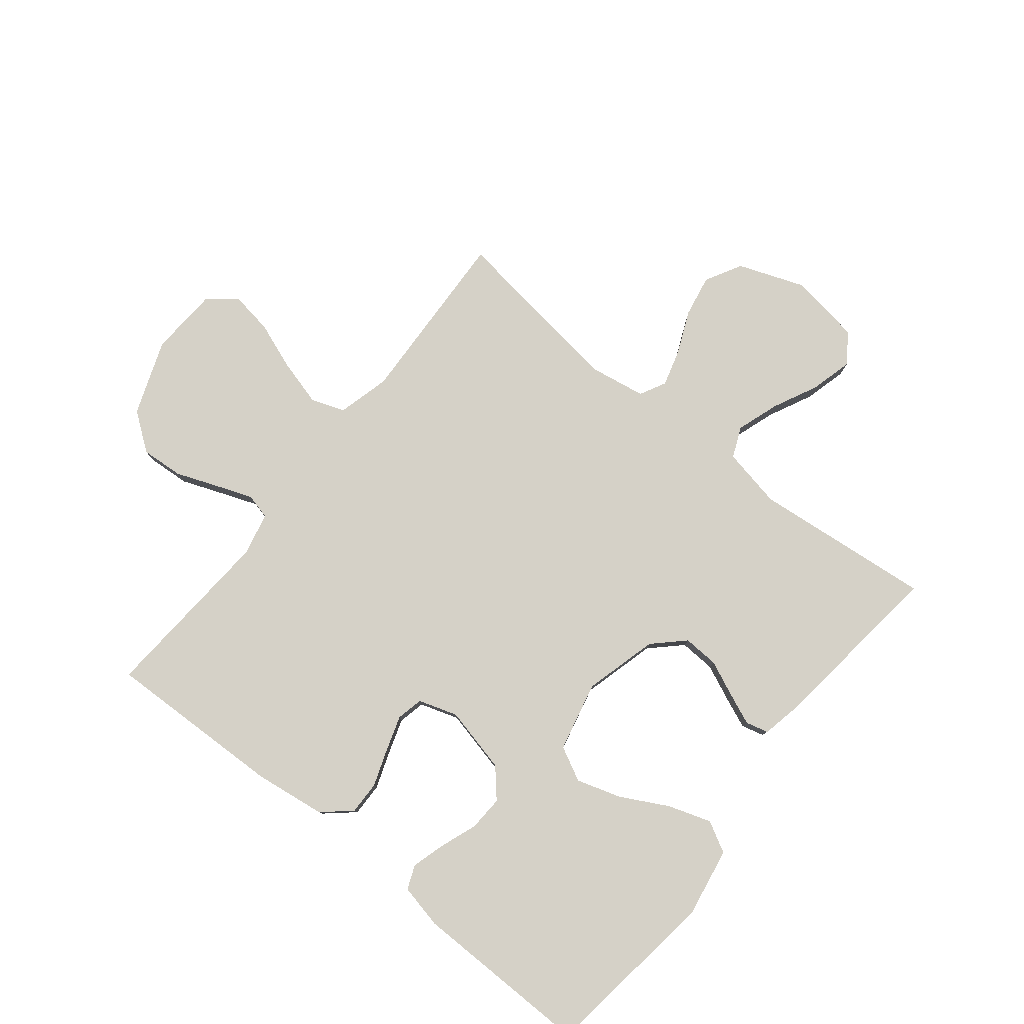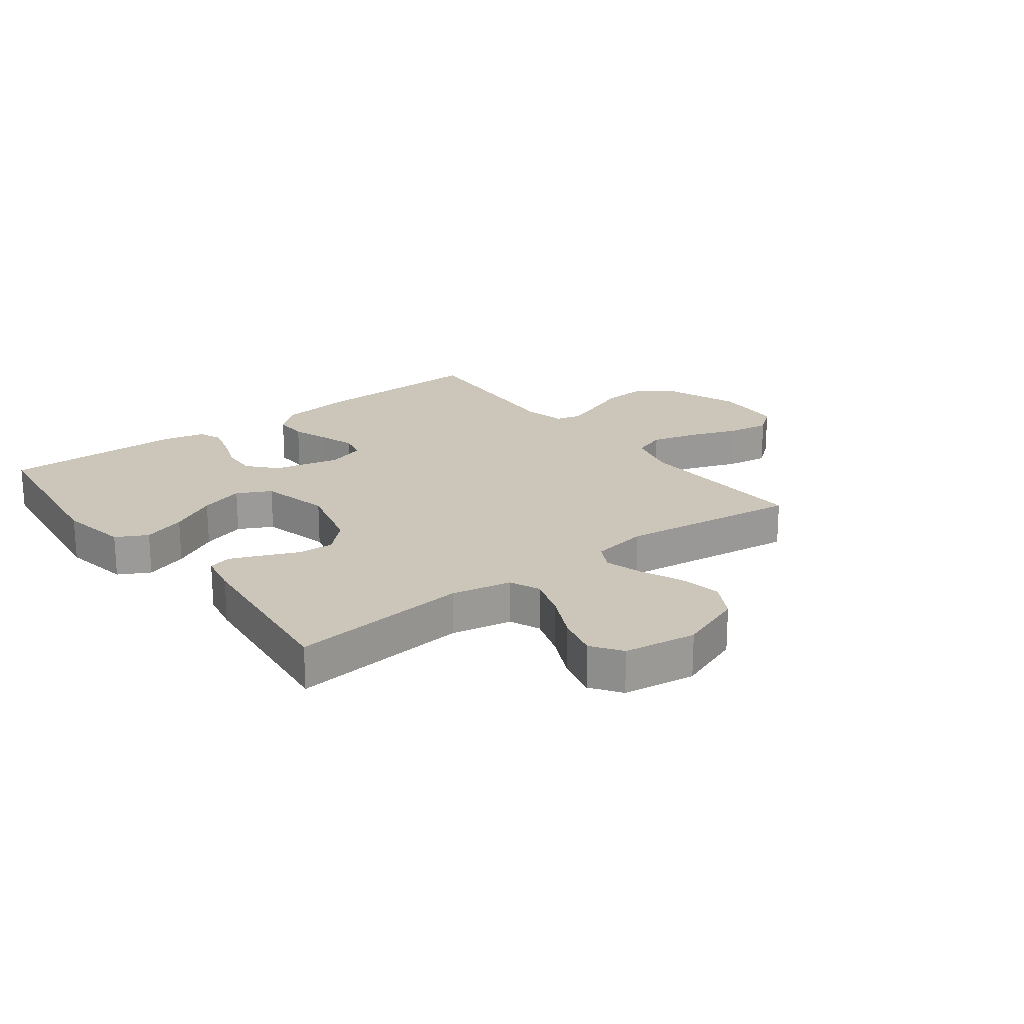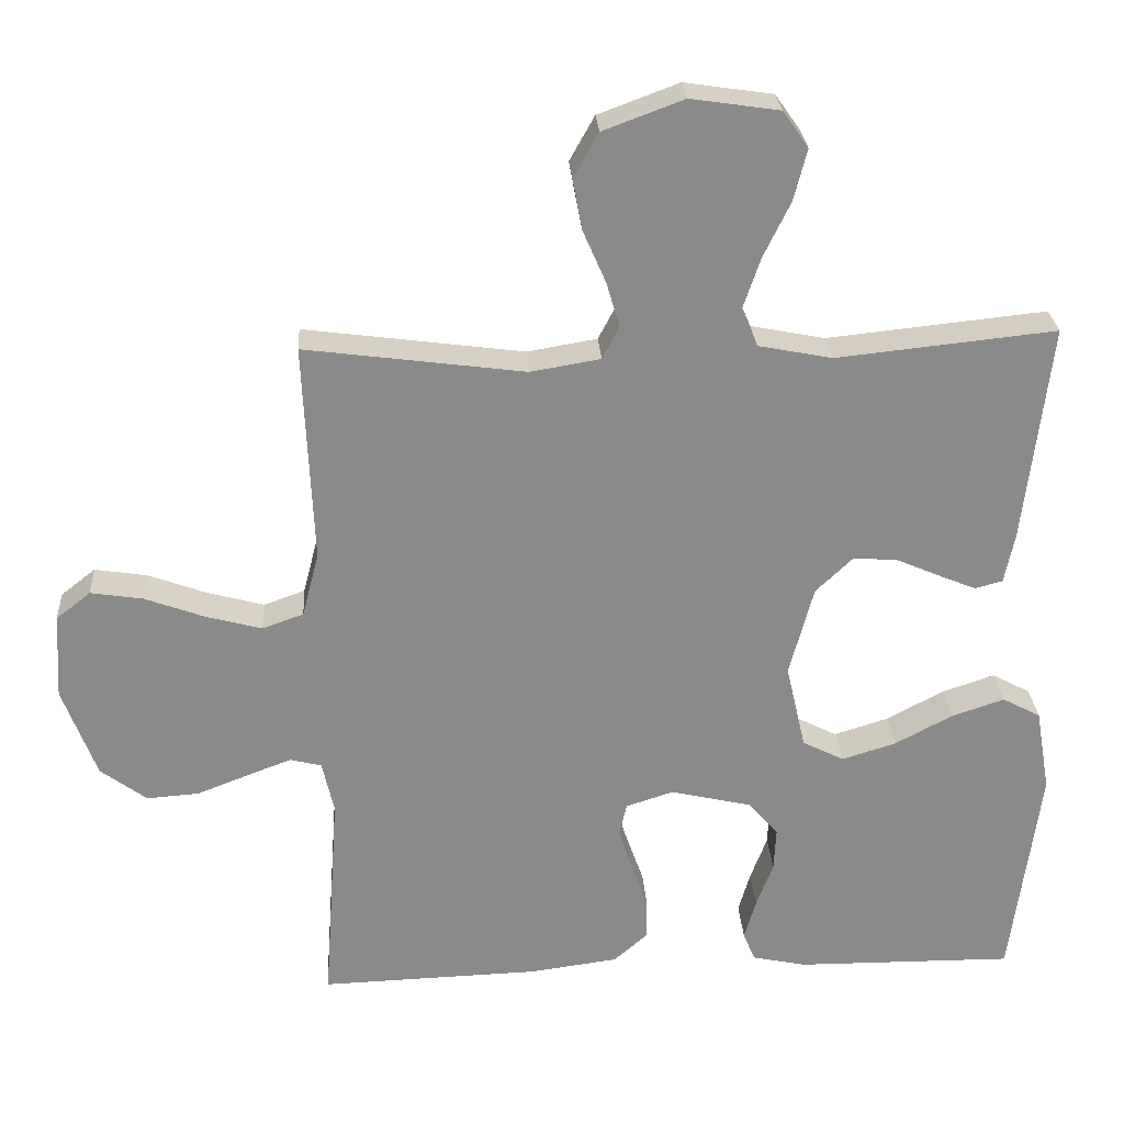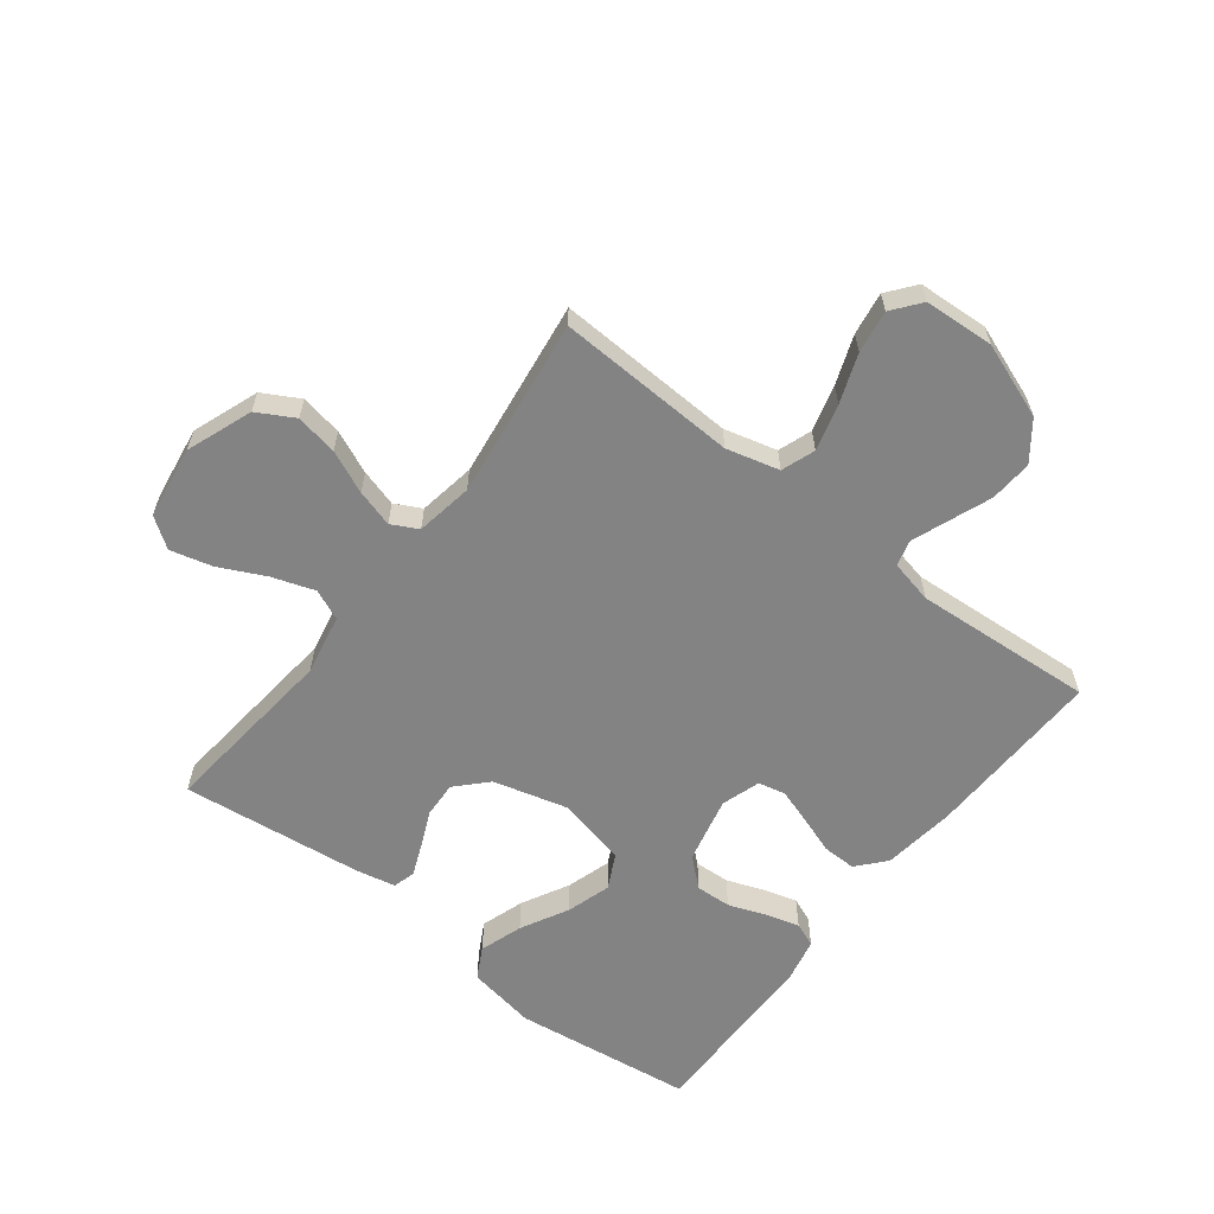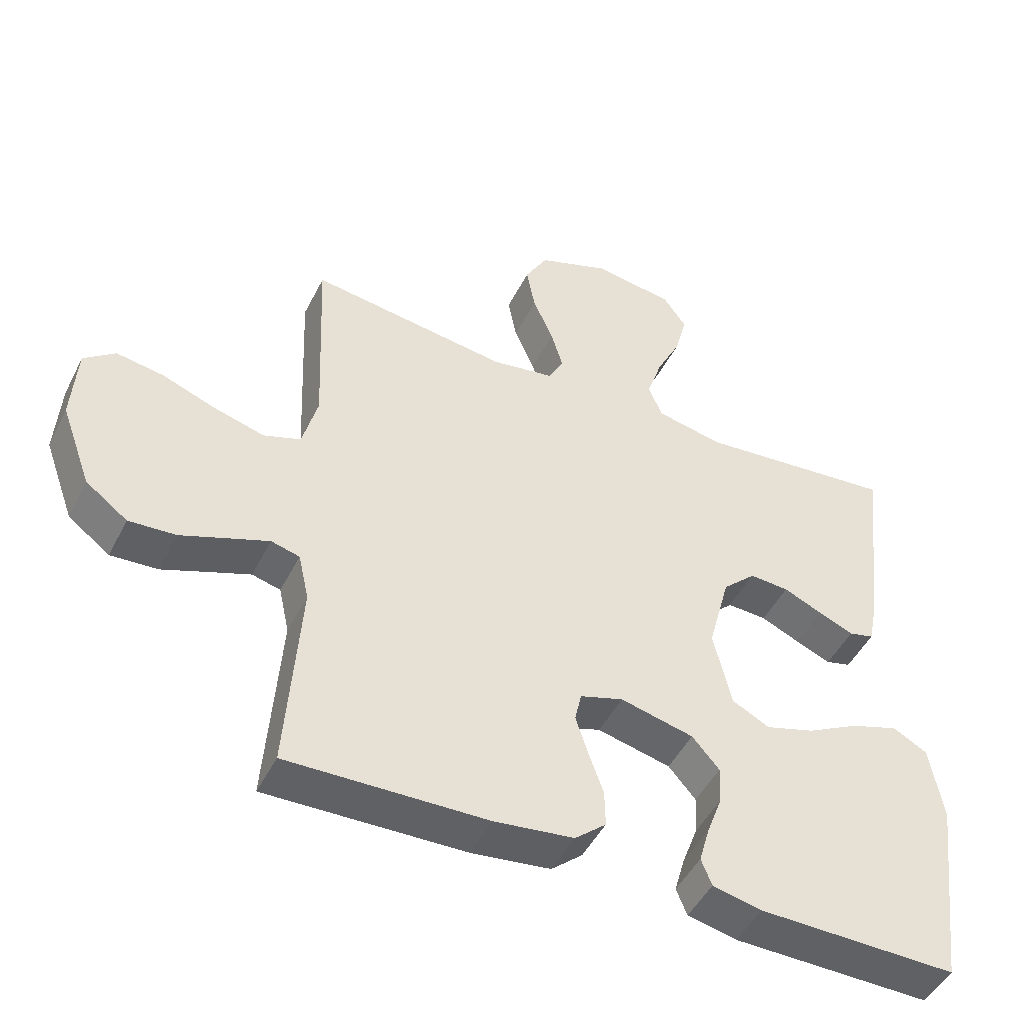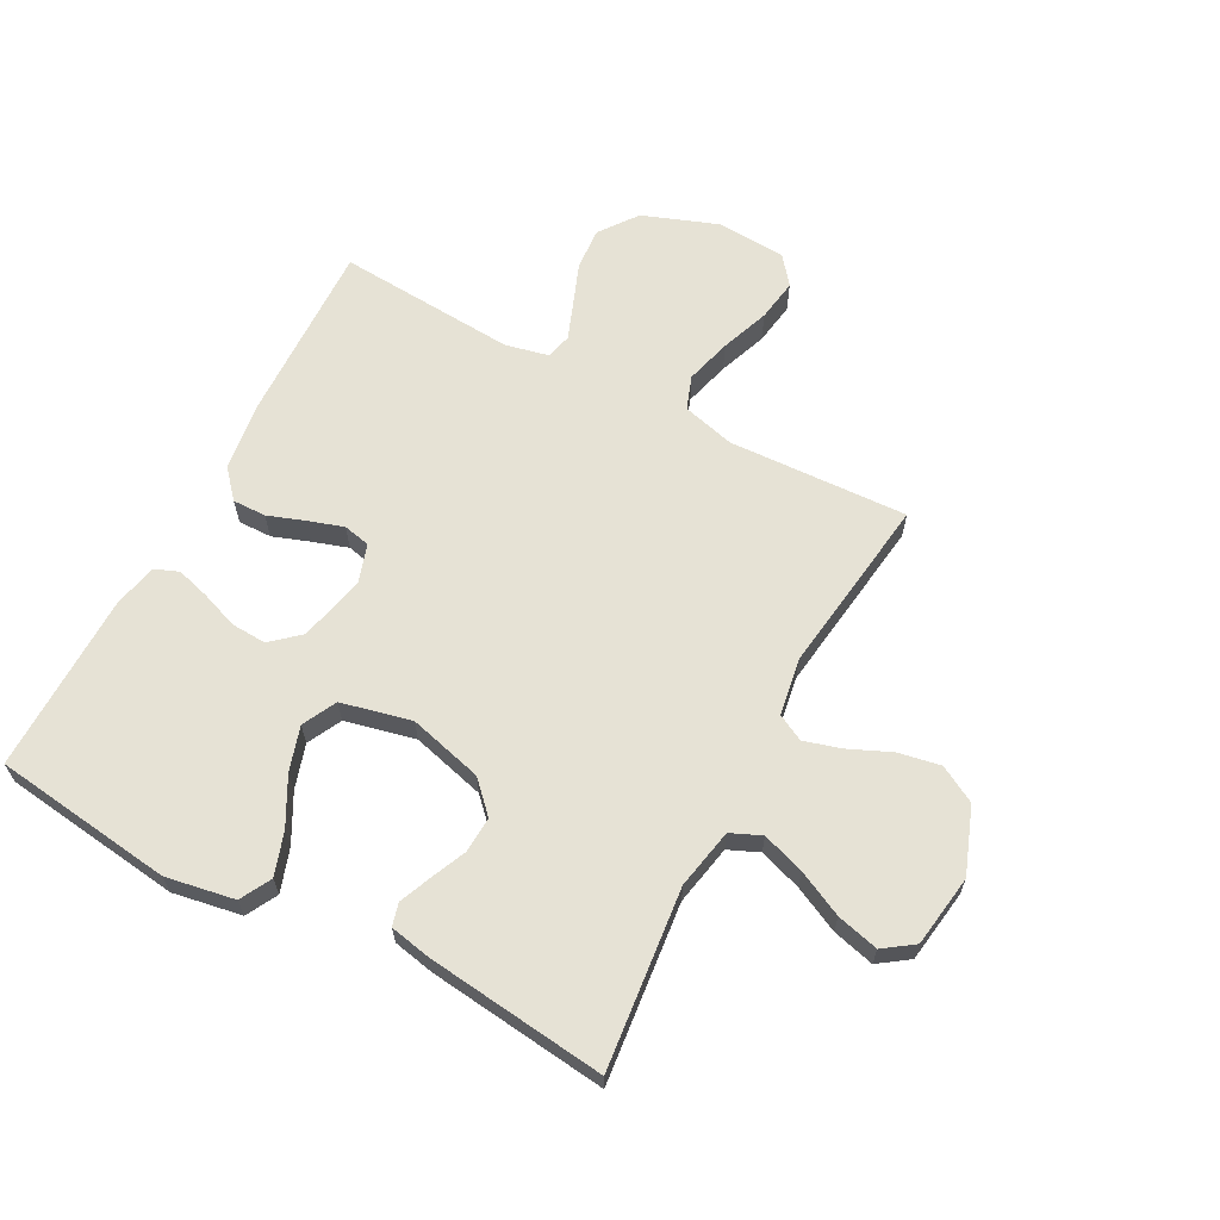
<metadata>
{"format":"obj","ext":"obj","renderer":"f3d","projection":"perspective","resolution":1024,"background":"white","views":[{"elev":79.5,"azim":-141.3,"up":"+Y"},{"elev":20.9,"azim":-37.4,"up":"+Y"},{"elev":26.7,"azim":176.3,"up":"+Z"},{"elev":-61.2,"azim":52.3,"up":"+Y"},{"elev":-47.9,"azim":154.1,"up":"+Z"},{"elev":64.0,"azim":-62.1,"up":"+Y"}]}
</metadata>
<code>
v -0.5 0.07 0.5
v -0.2 0.07 0.469
v -0.099 0.07 0.489
v -0.077 0.07 0.54
v -0.101 0.07 0.611
v -0.138 0.07 0.687
v -0.156 0.07 0.757
v -0.121 0.07 0.807
v 0 0.07 0.825
v 0.11 0.07 0.784
v 0.144 0.07 0.723
v 0.131 0.07 0.653
v 0.1 0.07 0.582
v 0.082 0.07 0.52
v 0.105 0.07 0.476
v 0.2 0.07 0.46
v 0.5 0.07 0.5
v 0.487 0.07 0.2
v 0.51 0.07 0.112
v 0.566 0.07 0.092
v 0.643 0.07 0.113
v 0.724 0.07 0.143
v 0.795 0.07 0.154
v 0.842 0.07 0.117
v 0.849 0.07 0
v 0.803 0.07 -0.125
v 0.74 0.07 -0.172
v 0.669 0.07 -0.167
v 0.599 0.07 -0.14
v 0.538 0.07 -0.117
v 0.495 0.07 -0.128
v 0.479 0.07 -0.2
v 0.5 0.07 -0.5
v 0.2 0.07 -0.491
v 0.08 0.07 -0.475
v 0.033 0.07 -0.434
v 0.034 0.07 -0.378
v 0.056 0.07 -0.316
v 0.075 0.07 -0.257
v 0.065 0.07 -0.212
v 0 0.07 -0.191
v -0.111 0.07 -0.217
v -0.152 0.07 -0.264
v -0.149 0.07 -0.323
v -0.126 0.07 -0.385
v -0.11 0.07 -0.441
v -0.126 0.07 -0.481
v -0.2 0.07 -0.497
v -0.5 0.07 -0.5
v -0.539 0.07 -0.2
v -0.519 0.07 -0.085
v -0.467 0.07 -0.057
v -0.395 0.07 -0.081
v -0.316 0.07 -0.123
v -0.242 0.07 -0.146
v -0.185 0.07 -0.117
v -0.158 0.07 0
v -0.191 0.07 0.124
v -0.241 0.07 0.172
v -0.301 0.07 0.169
v -0.36 0.07 0.143
v -0.413 0.07 0.121
v -0.451 0.07 0.131
v -0.465 0.07 0.2
v -0.5 0 0.5
v -0.2 0 0.469
v -0.099 0 0.489
v -0.077 0 0.54
v -0.101 0 0.611
v -0.138 0 0.687
v -0.156 0 0.757
v -0.121 0 0.807
v 0 0 0.825
v 0.11 0 0.784
v 0.144 0 0.723
v 0.131 0 0.653
v 0.1 0 0.582
v 0.082 0 0.52
v 0.105 0 0.476
v 0.2 0 0.46
v 0.5 0 0.5
v 0.487 0 0.2
v 0.51 0 0.112
v 0.566 0 0.092
v 0.643 0 0.113
v 0.724 0 0.143
v 0.795 0 0.154
v 0.842 0 0.117
v 0.849 0 0
v 0.803 0 -0.125
v 0.74 0 -0.172
v 0.669 0 -0.167
v 0.599 0 -0.14
v 0.538 0 -0.117
v 0.495 0 -0.128
v 0.479 0 -0.2
v 0.5 0 -0.5
v 0.2 0 -0.491
v 0.08 0 -0.475
v 0.033 0 -0.434
v 0.034 0 -0.378
v 0.056 0 -0.316
v 0.075 0 -0.257
v 0.065 0 -0.212
v 0 0 -0.191
v -0.111 0 -0.217
v -0.152 0 -0.264
v -0.149 0 -0.323
v -0.126 0 -0.385
v -0.11 0 -0.441
v -0.126 0 -0.481
v -0.2 0 -0.497
v -0.5 0 -0.5
v -0.539 0 -0.2
v -0.519 0 -0.085
v -0.467 0 -0.057
v -0.395 0 -0.081
v -0.316 0 -0.123
v -0.242 0 -0.146
v -0.185 0 -0.117
v -0.158 0 0
v -0.191 0 0.124
v -0.241 0 0.172
v -0.301 0 0.169
v -0.36 0 0.143
v -0.413 0 0.121
v -0.451 0 0.131
v -0.465 0 0.2
f 63 64 1 2
f 60 61 62 63
f 60 63 2 3
f 59 60 3
f 58 59 3
f 57 58 3 4
f 51 52 53 54
f 51 54 55
f 50 51 55
f 49 50 55
f 48 49 55 56
f 44 45 46 47
f 44 47 48 56
f 35 36 37 38
f 35 38 39
f 32 33 34 35
f 31 32 35 39
f 26 27 28 29
f 26 29 30
f 25 26 30
f 24 25 30 31
f 21 22 23 24
f 20 21 24 31
f 16 17 18
f 15 16 18 19
f 10 11 12 13
f 10 13 14
f 9 10 14
f 8 9 14
f 5 6 7 8
f 4 5 8 14
f 57 4 14 15
f 43 44 56
f 42 43 56 57
f 41 42 57 15
f 20 31 39 40
f 19 20 40 41
f 15 19 41
f 66 65 128 127
f 127 126 125 124
f 67 66 127 124
f 67 124 123
f 67 123 122
f 68 67 122 121
f 118 117 116 115
f 119 118 115
f 119 115 114
f 119 114 113
f 120 119 113 112
f 111 110 109 108
f 120 112 111 108
f 102 101 100 99
f 103 102 99
f 99 98 97 96
f 103 99 96 95
f 93 92 91 90
f 94 93 90
f 94 90 89
f 95 94 89 88
f 88 87 86 85
f 95 88 85 84
f 82 81 80
f 83 82 80 79
f 77 76 75 74
f 78 77 74
f 78 74 73
f 78 73 72
f 72 71 70 69
f 78 72 69 68
f 79 78 68 121
f 120 108 107
f 121 120 107 106
f 79 121 106 105
f 104 103 95 84
f 105 104 84 83
f 105 83 79
f 1 65 66 2
f 2 66 67 3
f 3 67 68 4
f 4 68 69 5
f 5 69 70 6
f 6 70 71 7
f 7 71 72 8
f 8 72 73 9
f 9 73 74 10
f 10 74 75 11
f 11 75 76 12
f 12 76 77 13
f 13 77 78 14
f 14 78 79 15
f 15 79 80 16
f 16 80 81 17
f 17 81 82 18
f 18 82 83 19
f 19 83 84 20
f 20 84 85 21
f 21 85 86 22
f 22 86 87 23
f 23 87 88 24
f 24 88 89 25
f 25 89 90 26
f 26 90 91 27
f 27 91 92 28
f 28 92 93 29
f 29 93 94 30
f 30 94 95 31
f 31 95 96 32
f 32 96 97 33
f 33 97 98 34
f 34 98 99 35
f 35 99 100 36
f 36 100 101 37
f 37 101 102 38
f 38 102 103 39
f 39 103 104 40
f 40 104 105 41
f 41 105 106 42
f 42 106 107 43
f 43 107 108 44
f 44 108 109 45
f 45 109 110 46
f 46 110 111 47
f 47 111 112 48
f 48 112 113 49
f 49 113 114 50
f 50 114 115 51
f 51 115 116 52
f 52 116 117 53
f 53 117 118 54
f 54 118 119 55
f 55 119 120 56
f 56 120 121 57
f 57 121 122 58
f 58 122 123 59
f 59 123 124 60
f 60 124 125 61
f 61 125 126 62
f 62 126 127 63
f 63 127 128 64
f 64 128 65 1

</code>
